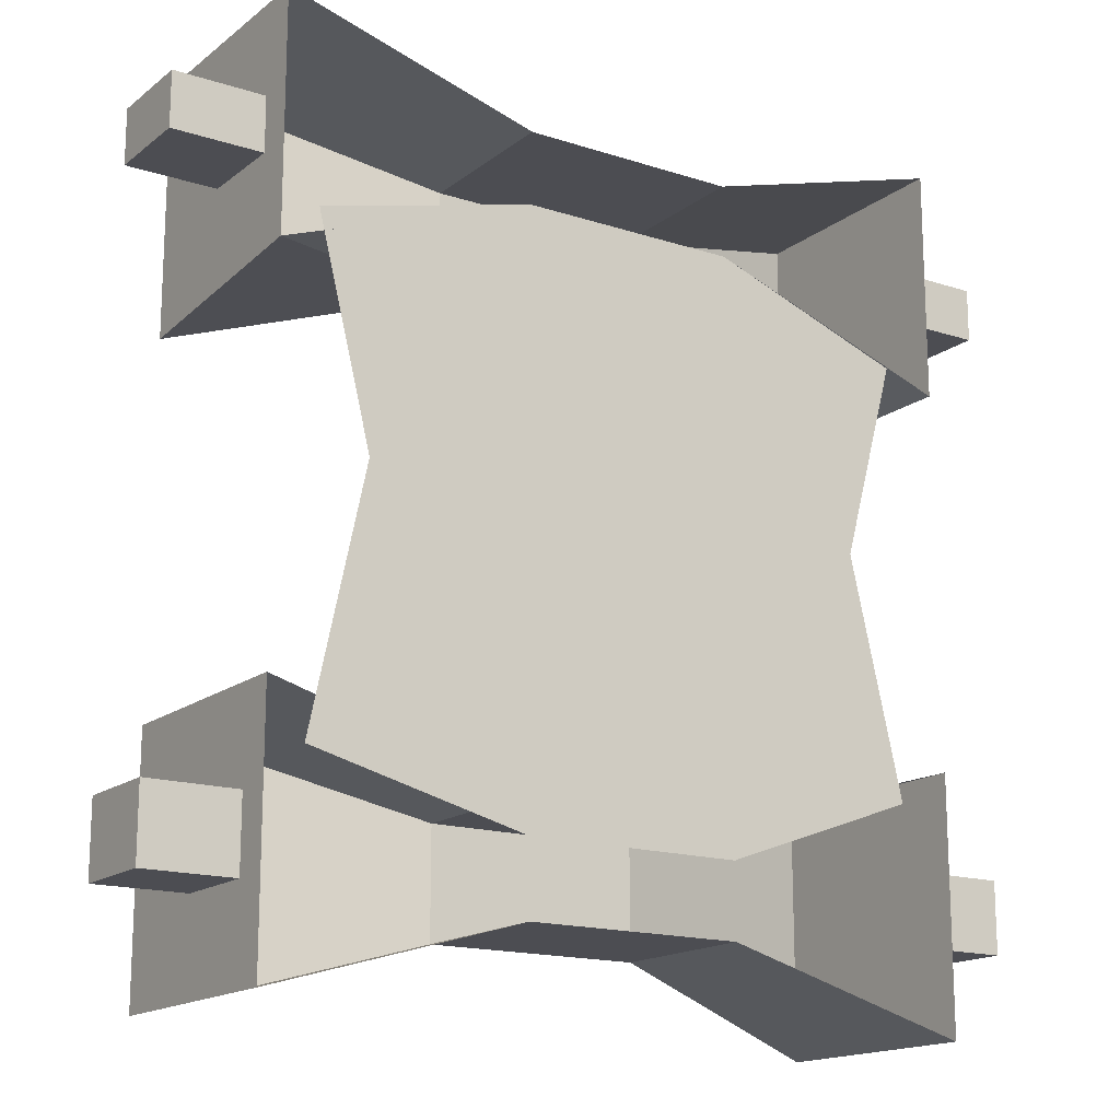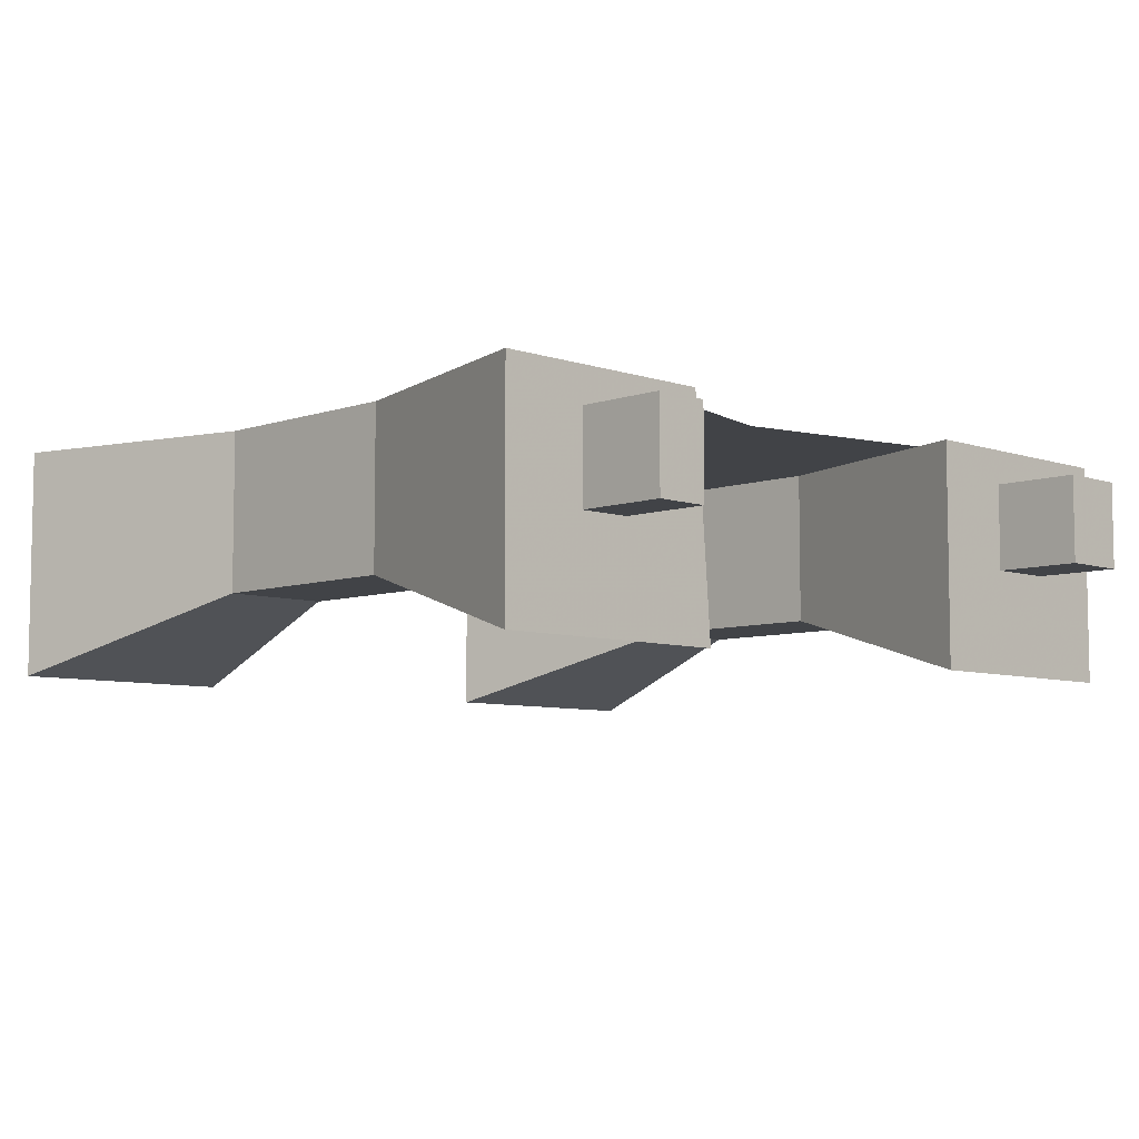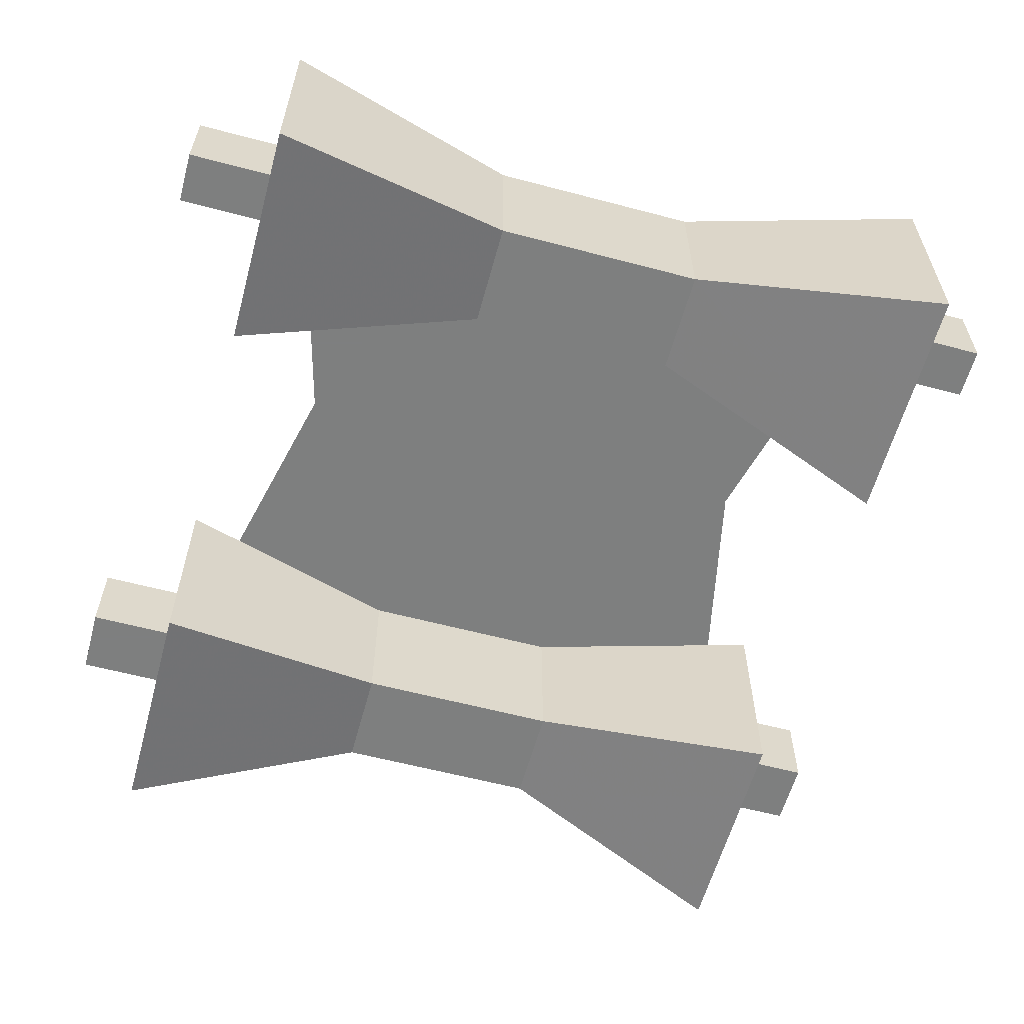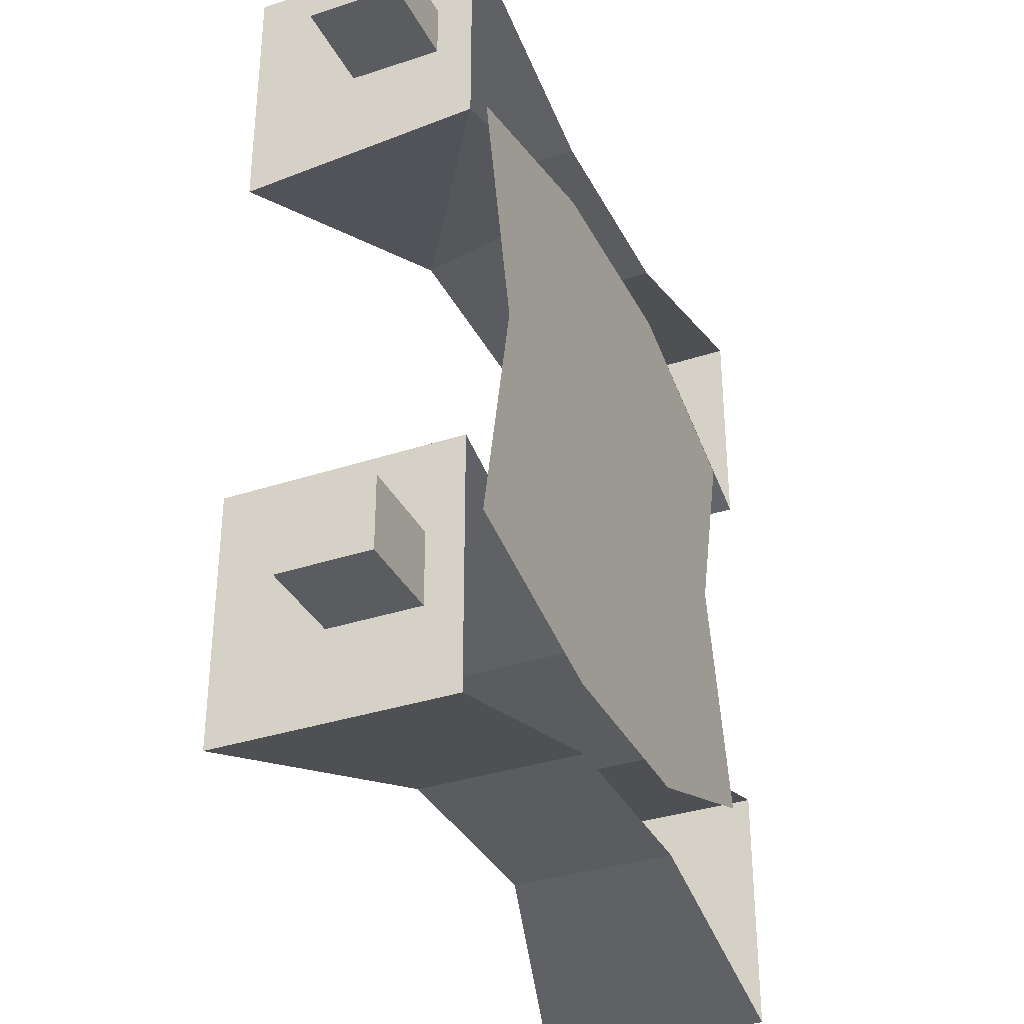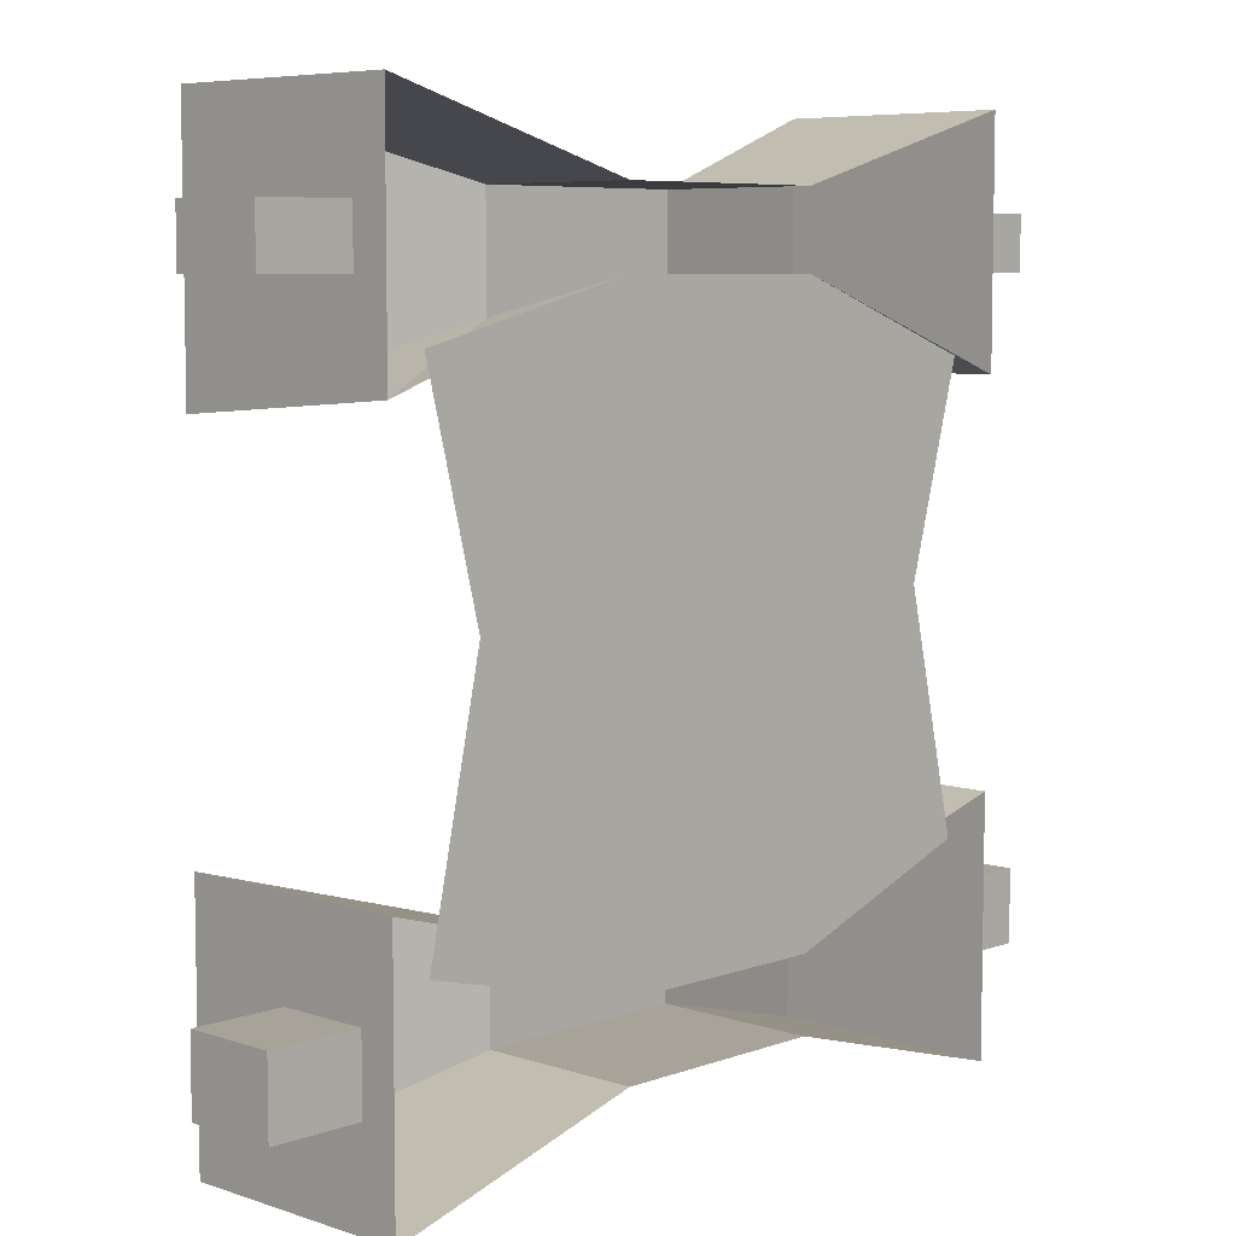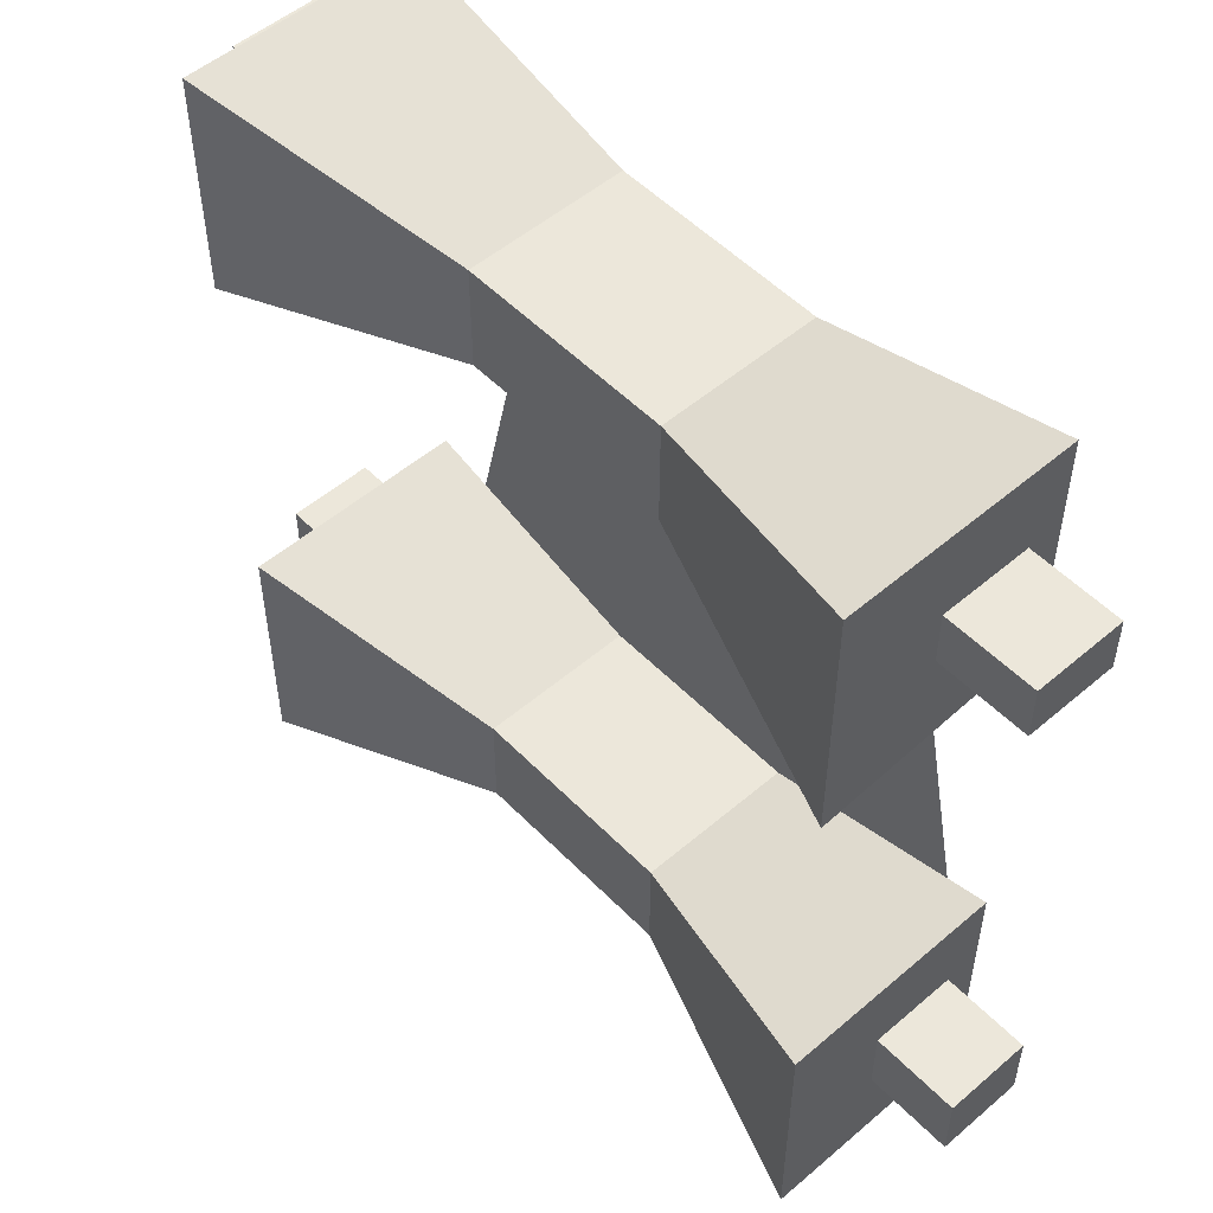
<metadata>
{"format":"obj","ext":"obj","renderer":"f3d","projection":"perspective","resolution":1024,"background":"white","views":[{"elev":-16.3,"azim":146.4,"up":"+Z"},{"elev":-6.9,"azim":45.2,"up":"+Y"},{"elev":-59.6,"azim":-15.2,"up":"+Y"},{"elev":-34.6,"azim":113.9,"up":"+Z"},{"elev":6.8,"azim":133.9,"up":"+Z"},{"elev":52.4,"azim":47.4,"up":"+Z"}]}
</metadata>
<code>
o item/scroll
v 5 -9 12
v 5 0 14
v 19 0 9
v 19 -13 8
v 5 -9 18
v -7 -9 18
v -7 -9 12
v -7 0 14
v -18 0 10
v 17 0 11
v 14 0 -1
v -15 0 -1
v 17 0 -15
v -18 0 -14
v -7 0 -18
v 5 0 -18
v 5 0 18
v 19 -13 22
v 19 0 22
v -21 -13 9
v -21 0 9
v -21 -13 22
v -21 0 22
v -7 0 18
v 5 -9 -22
v 5 0 -22
v 19 0 -26
v 19 -13 -26
v 5 -9 -16
v -7 -9 -16
v -7 -9 -22
v -7 0 -22
v 5 0 -16
v 19 -13 -12
v 19 0 -12
v -21 -13 -26
v -21 0 -26
v -21 -13 -12
v -21 0 -12
v -7 0 -16
v -21 -7 14
v -21 -7 17
v -26 -7 17
v -26 -7 14
v -21 -2 14
v -26 -2 14
v -21 -2 17
v -26 -2 17
v -21 -7 -21
v -21 -7 -17
v -26 -7 -17
v -26 -7 -21
v -21 -2 -21
v -26 -2 -21
v -21 -2 -17
v -26 -2 -17
v 24 -7 -21
v 24 -7 -17
v 19 -7 -17
v 19 -7 -21
v 24 -2 -21
v 24 -2 -17
v 19 -2 -17
v 19 -2 -21
v 24 -7 14
v 24 -7 17
v 19 -7 17
v 19 -7 14
v 24 -2 14
v 24 -2 17
v 19 -2 17
v 19 -2 14
f 1 2 3
f 1 3 4
f 1 4 5
f 1 5 6
f 1 6 7
f 1 7 8
f 1 8 2
f 2 8 9
f 2 9 10
f 10 9 11
f 11 9 12
f 11 12 13
f 13 12 14
f 13 14 15
f 13 15 16
f 17 5 18
f 17 18 19
f 19 18 4
f 19 4 3
f 5 4 18
f 20 21 8
f 20 8 7
f 20 7 22
f 20 22 21
f 21 22 23
f 23 22 6
f 23 6 24
f 24 6 17
f 17 6 5
f 22 7 6
f 25 26 27
f 25 27 28
f 25 28 29
f 25 29 30
f 25 30 31
f 25 31 32
f 25 32 26
f 33 29 34
f 33 34 35
f 35 34 28
f 35 28 27
f 29 28 34
f 36 37 32
f 36 32 31
f 36 31 38
f 36 38 37
f 37 38 39
f 39 38 30
f 39 30 40
f 40 30 33
f 33 30 29
f 38 31 30
f 41 42 43
f 41 43 44
f 41 44 45
f 45 44 46
f 45 46 47
f 47 46 48
f 47 48 42
f 42 48 43
f 43 48 44
f 44 48 46
f 49 50 51
f 49 51 52
f 49 52 53
f 53 52 54
f 53 54 55
f 55 54 56
f 55 56 50
f 50 56 51
f 51 56 52
f 52 56 54
f 57 58 59
f 57 59 60
f 57 60 61
f 57 61 58
f 58 61 62
f 58 62 63
f 58 63 59
f 62 61 64
f 62 64 63
f 61 60 64
f 65 66 67
f 65 67 68
f 65 68 69
f 65 69 66
f 66 69 70
f 66 70 71
f 66 71 67
f 70 69 72
f 70 72 71
f 69 68 72

</code>
